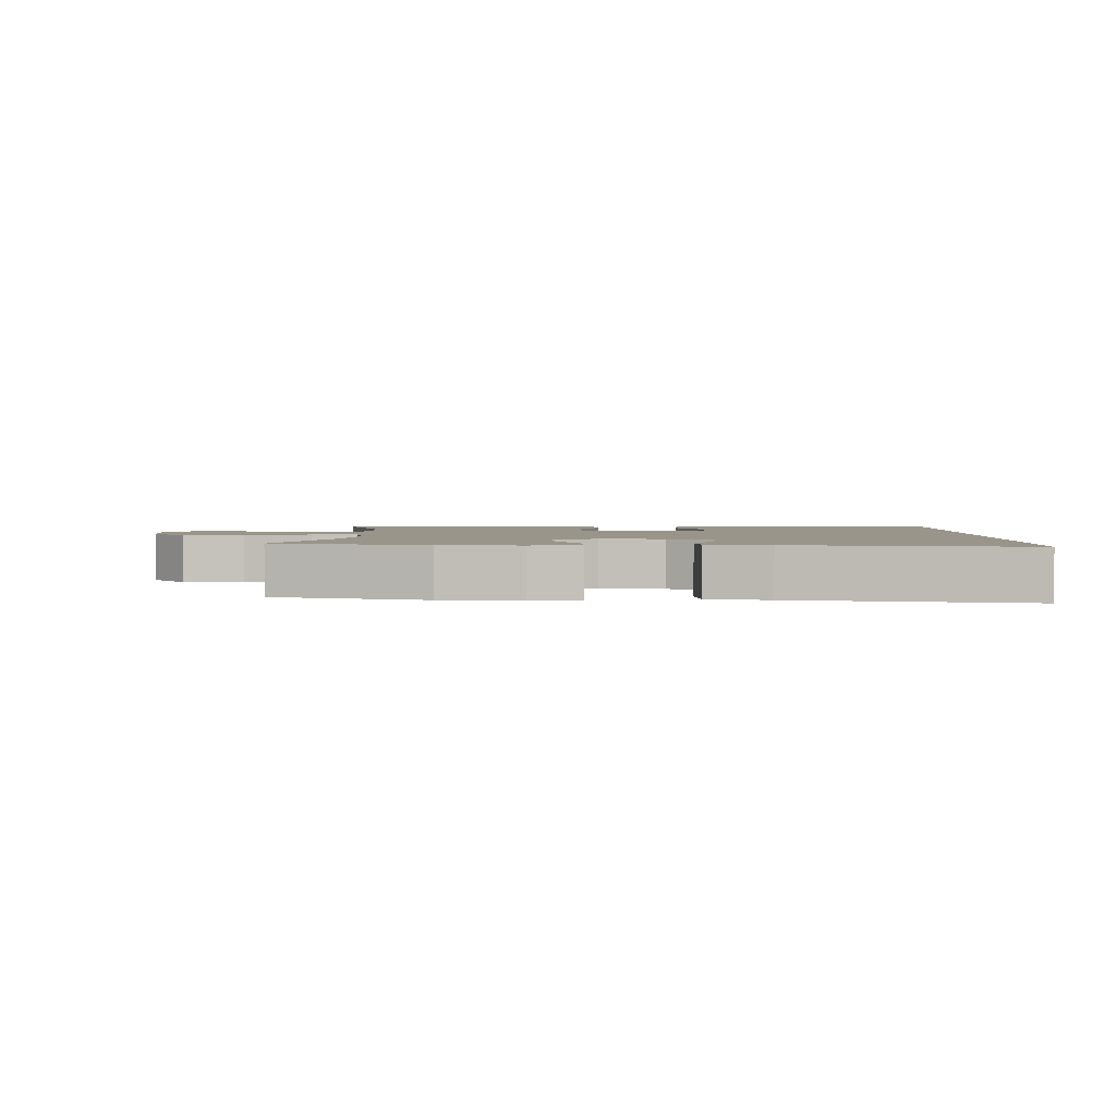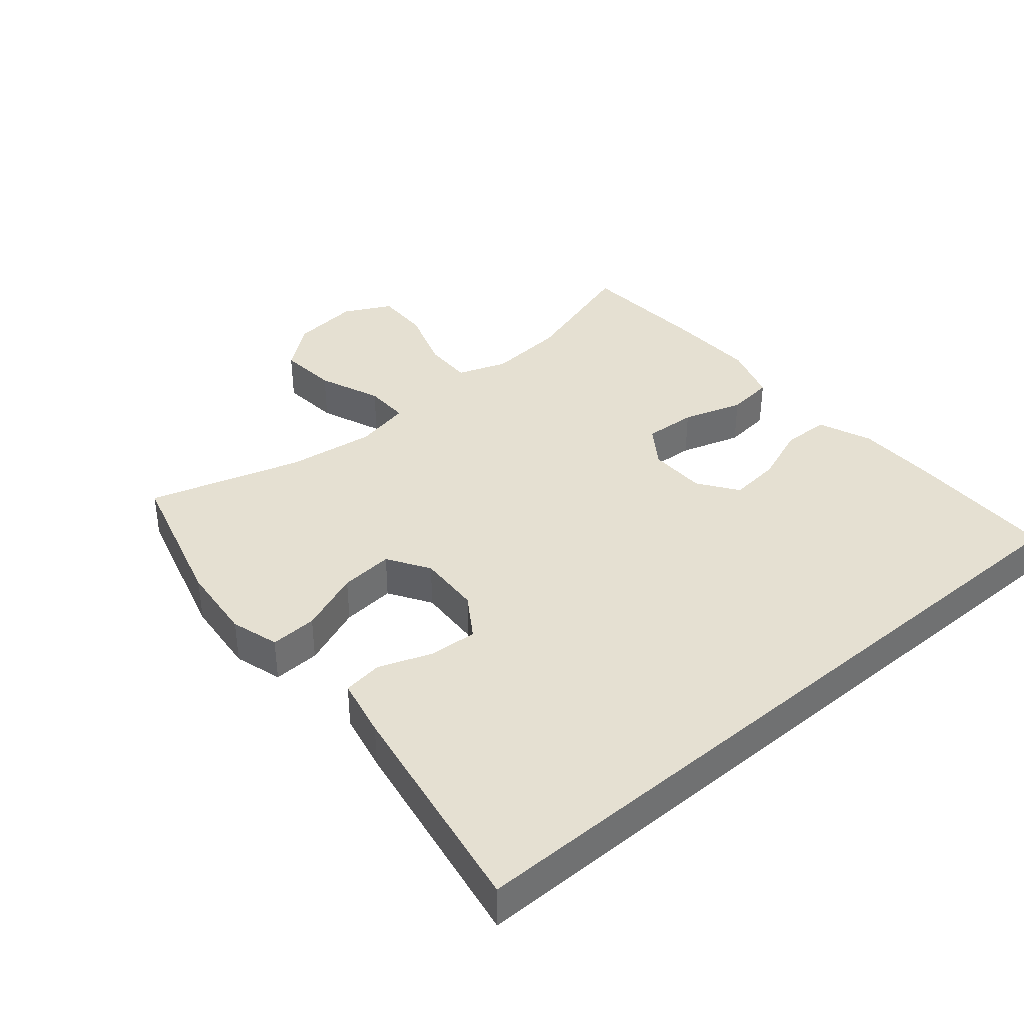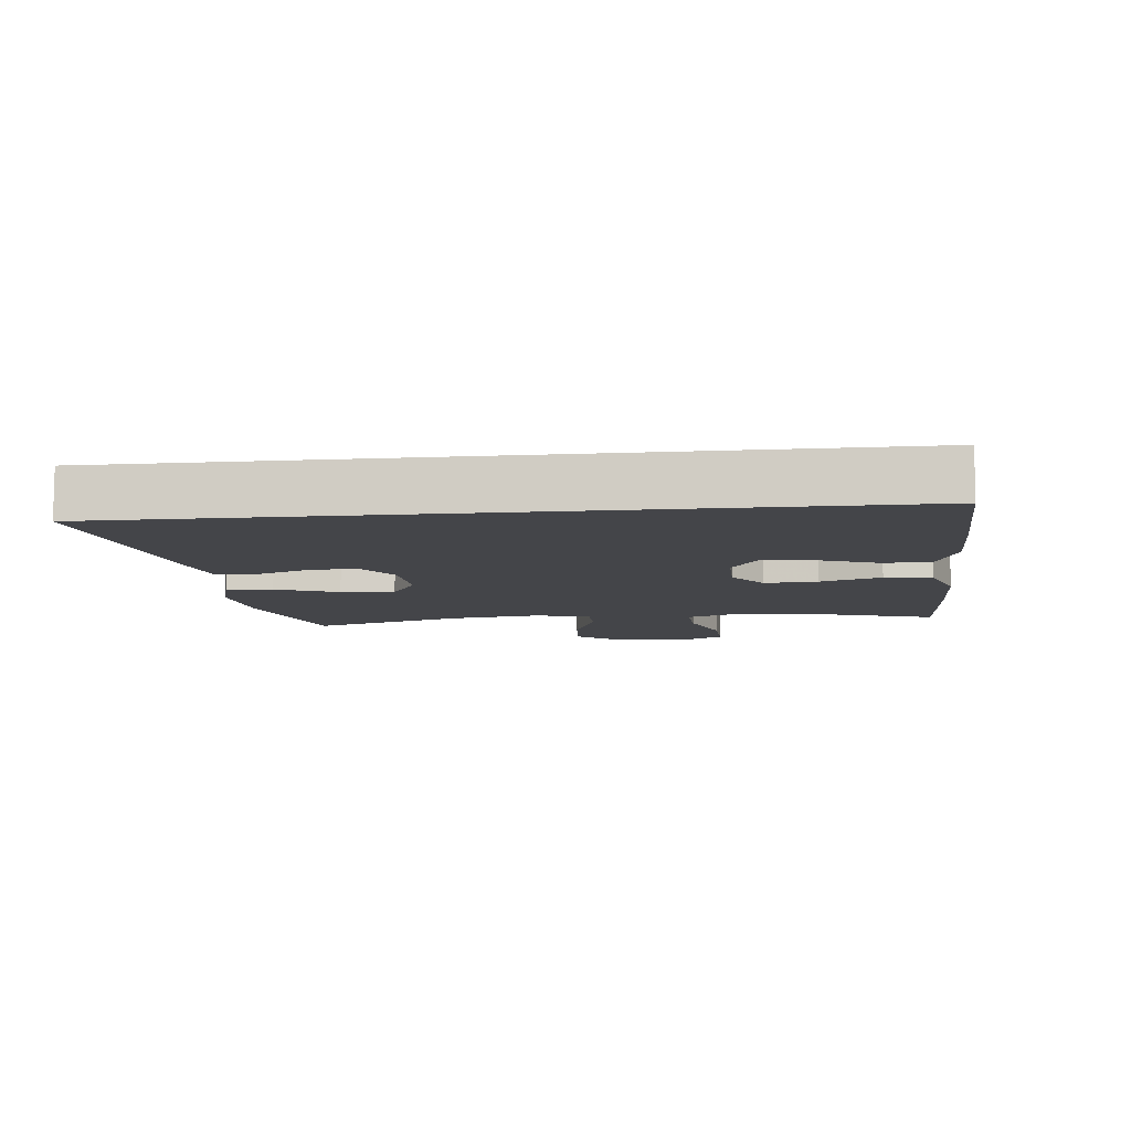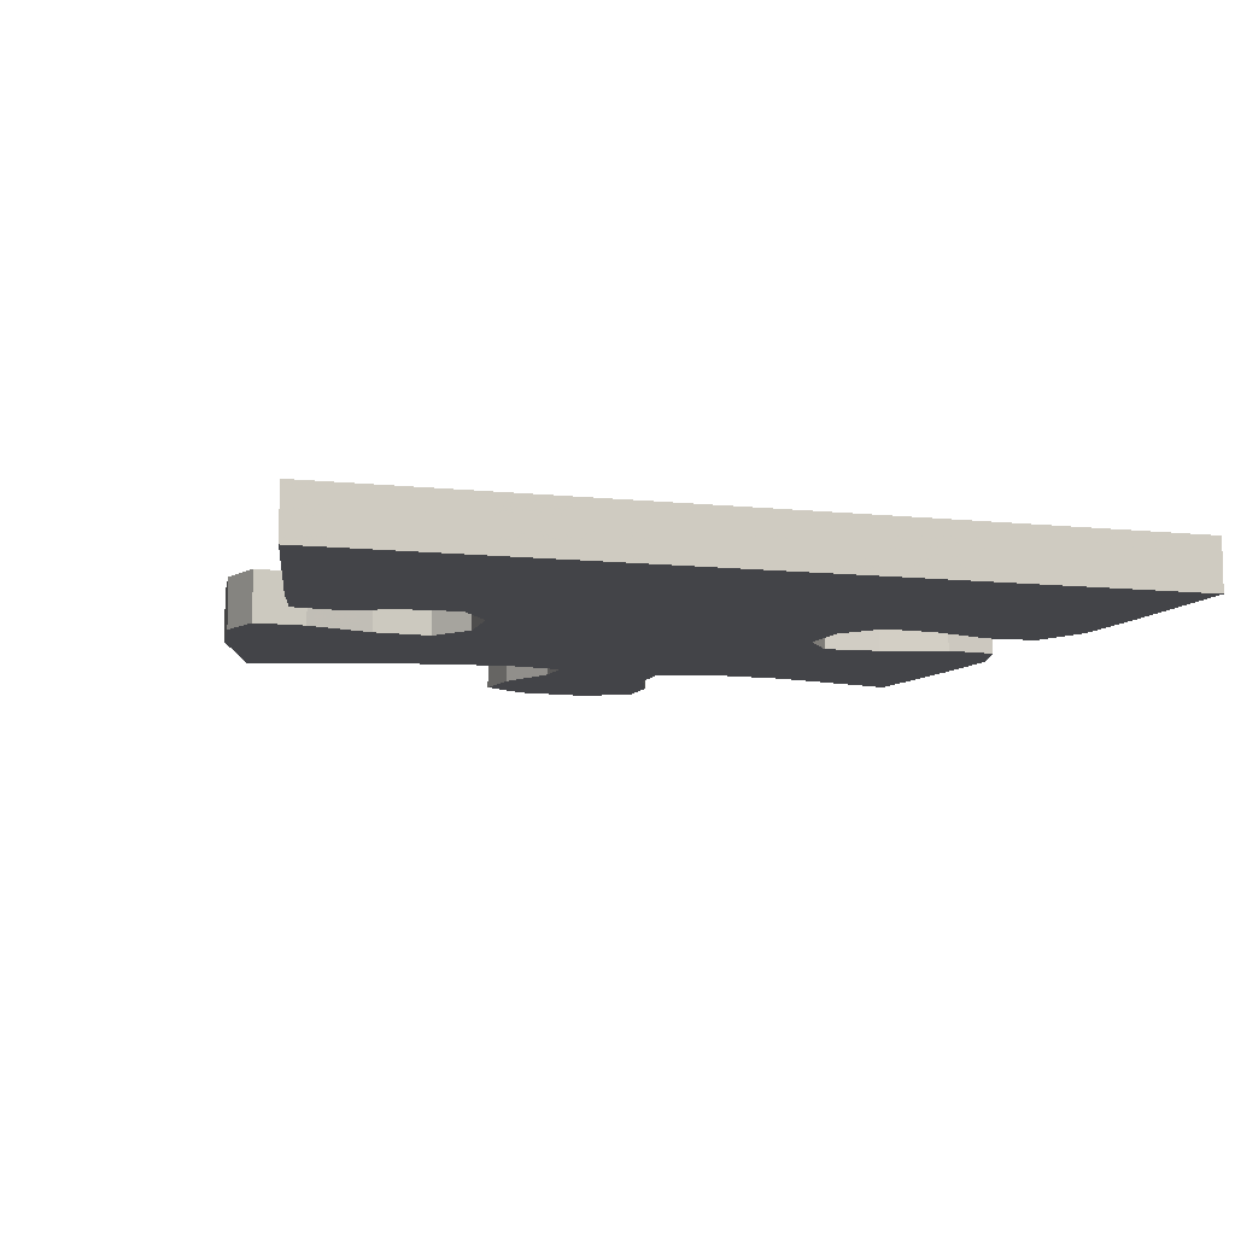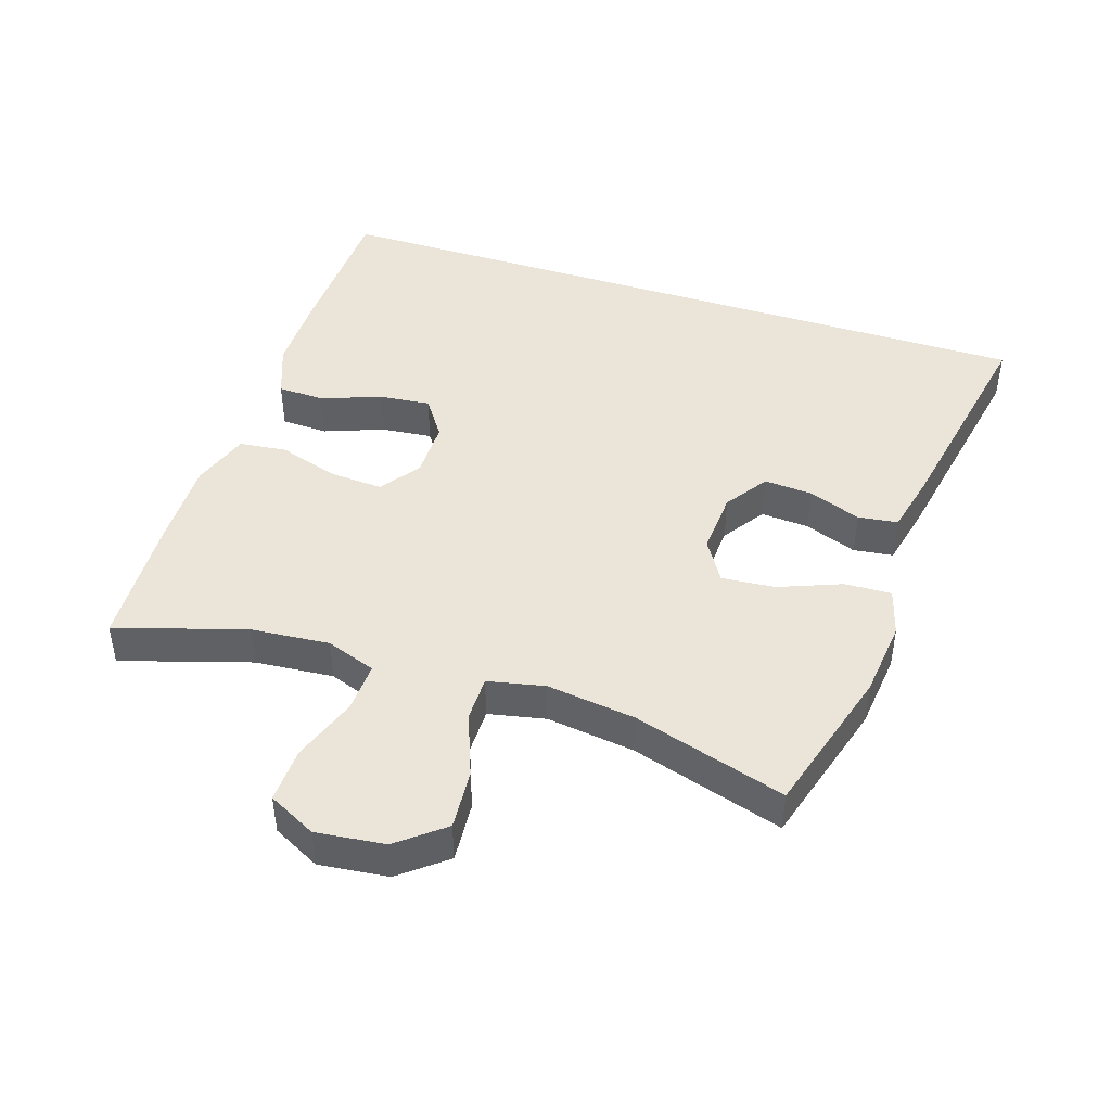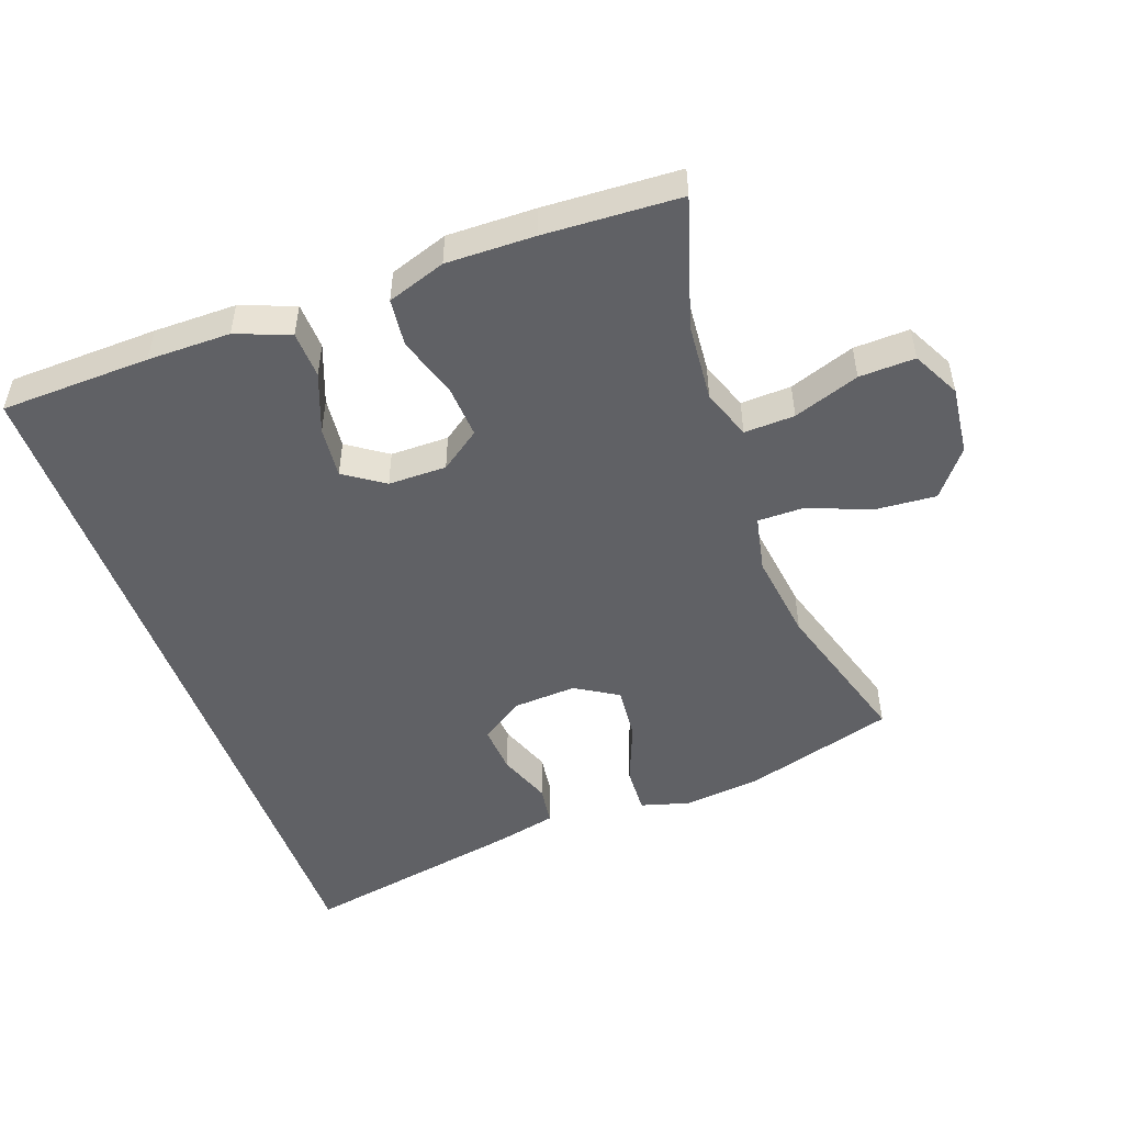
<metadata>
{"format":"obj","ext":"obj","renderer":"f3d","projection":"perspective","resolution":1024,"background":"white","views":[{"elev":2.1,"azim":1.2,"up":"+Y"},{"elev":37.7,"azim":49.2,"up":"+Y"},{"elev":-9.1,"azim":96.2,"up":"+Y"},{"elev":-8.3,"azim":72.6,"up":"+Y"},{"elev":44.6,"azim":-72.0,"up":"+Y"},{"elev":-49.8,"azim":-160.2,"up":"+Y"}]}
</metadata>
<code>
v 0.5 0.07 0.621
v 0.5 0.07 -0.499
v 0.274 0.07 -0.506
v 0.149 0.07 -0.506
v 0.068 0.07 -0.475
v 0.065 0.07 -0.404
v 0.099 0.07 -0.314
v 0.107 0.07 -0.236
v 0.047 0.07 -0.195
v -0.041 0.07 -0.195
v -0.101 0.07 -0.238
v -0.096 0.07 -0.318
v -0.067 0.07 -0.41
v -0.075 0.07 -0.482
v -0.163 0.07 -0.512
v -0.296 0.07 -0.51
v -0.5 0.07 -0.5
v -0.44 0.07 -0.305
v -0.43 0.07 -0.186
v -0.457 0.07 -0.111
v -0.533 0.07 -0.114
v -0.632 0.07 -0.149
v -0.716 0.07 -0.152
v -0.753 0.07 -0.08
v -0.741 0.07 0.024
v -0.686 0.07 0.093
v -0.595 0.07 0.086
v -0.499 0.07 0.049
v -0.43 0.07 0.049
v -0.412 0.07 0.135
v -0.43 0.07 0.269
v -0.5 0.07 0.5
v -0.274 0.07 0.566
v -0.156 0.07 0.579
v -0.083 0.07 0.558
v -0.086 0.07 0.487
v -0.123 0.07 0.393
v -0.13 0.07 0.312
v -0.066 0.07 0.273
v 0.03 0.07 0.279
v 0.095 0.07 0.323
v 0.09 0.07 0.396
v 0.06 0.07 0.476
v 0.068 0.07 0.536
v 0.159 0.07 0.557
v 0.5 0 0.621
v 0.5 0 -0.499
v 0.274 0 -0.506
v 0.149 0 -0.506
v 0.068 0 -0.475
v 0.065 0 -0.404
v 0.099 0 -0.314
v 0.107 0 -0.236
v 0.047 0 -0.195
v -0.041 0 -0.195
v -0.101 0 -0.238
v -0.096 0 -0.318
v -0.067 0 -0.41
v -0.075 0 -0.482
v -0.163 0 -0.512
v -0.296 0 -0.51
v -0.5 0 -0.5
v -0.44 0 -0.305
v -0.43 0 -0.186
v -0.457 0 -0.111
v -0.533 0 -0.114
v -0.632 0 -0.149
v -0.716 0 -0.152
v -0.753 0 -0.08
v -0.741 0 0.024
v -0.686 0 0.093
v -0.595 0 0.086
v -0.499 0 0.049
v -0.43 0 0.049
v -0.412 0 0.135
v -0.43 0 0.269
v -0.5 0 0.5
v -0.274 0 0.566
v -0.156 0 0.579
v -0.083 0 0.558
v -0.086 0 0.487
v -0.123 0 0.393
v -0.13 0 0.312
v -0.066 0 0.273
v 0.03 0 0.279
v 0.095 0 0.323
v 0.09 0 0.396
v 0.06 0 0.476
v 0.068 0 0.536
v 0.159 0 0.557
f 42 43 44 45
f 41 42 45 1
f 34 35 36 37
f 34 37 38
f 31 32 33 34
f 30 31 34 38
f 29 30 38 39
f 25 26 27 28
f 25 28 29
f 24 25 29
f 21 22 23 24
f 20 21 24 29
f 19 20 29 39
f 15 16 17 18
f 12 13 14 15
f 11 12 15 18
f 10 11 18 19
f 4 5 6 7
f 4 7 8
f 3 4 8
f 41 1 2 3
f 40 41 3 8
f 9 10 19 39
f 8 9 39 40
f 90 89 88 87
f 46 90 87 86
f 82 81 80 79
f 83 82 79
f 79 78 77 76
f 83 79 76 75
f 84 83 75 74
f 73 72 71 70
f 74 73 70
f 74 70 69
f 69 68 67 66
f 74 69 66 65
f 84 74 65 64
f 63 62 61 60
f 60 59 58 57
f 63 60 57 56
f 64 63 56 55
f 52 51 50 49
f 53 52 49
f 53 49 48
f 48 47 46 86
f 53 48 86 85
f 84 64 55 54
f 85 84 54 53
f 1 46 47 2
f 2 47 48 3
f 3 48 49 4
f 4 49 50 5
f 5 50 51 6
f 6 51 52 7
f 7 52 53 8
f 8 53 54 9
f 9 54 55 10
f 10 55 56 11
f 11 56 57 12
f 12 57 58 13
f 13 58 59 14
f 14 59 60 15
f 15 60 61 16
f 16 61 62 17
f 17 62 63 18
f 18 63 64 19
f 19 64 65 20
f 20 65 66 21
f 21 66 67 22
f 22 67 68 23
f 23 68 69 24
f 24 69 70 25
f 25 70 71 26
f 26 71 72 27
f 27 72 73 28
f 28 73 74 29
f 29 74 75 30
f 30 75 76 31
f 31 76 77 32
f 32 77 78 33
f 33 78 79 34
f 34 79 80 35
f 35 80 81 36
f 36 81 82 37
f 37 82 83 38
f 38 83 84 39
f 39 84 85 40
f 40 85 86 41
f 41 86 87 42
f 42 87 88 43
f 43 88 89 44
f 44 89 90 45
f 45 90 46 1

</code>
